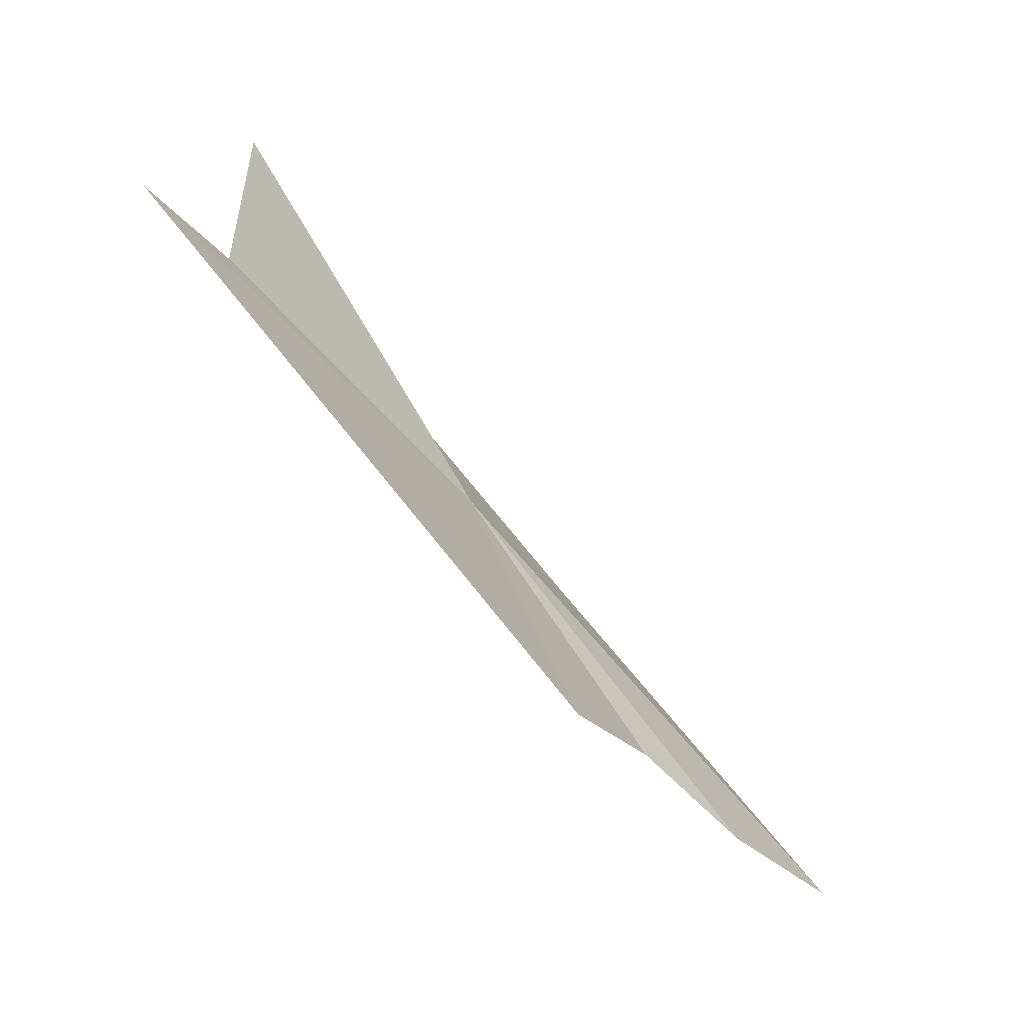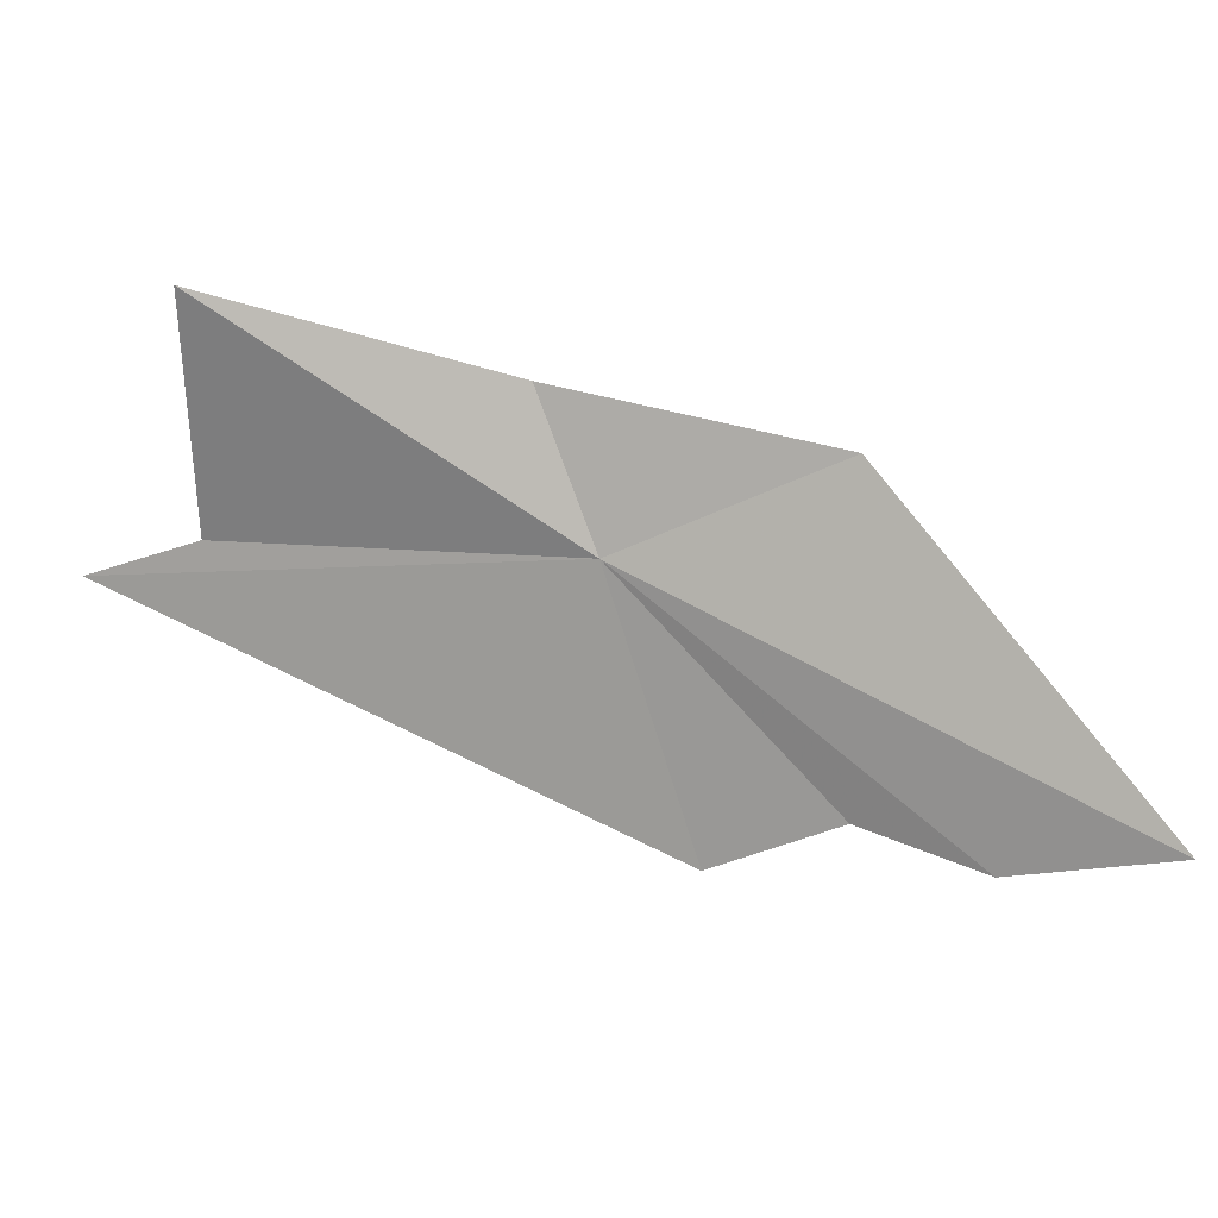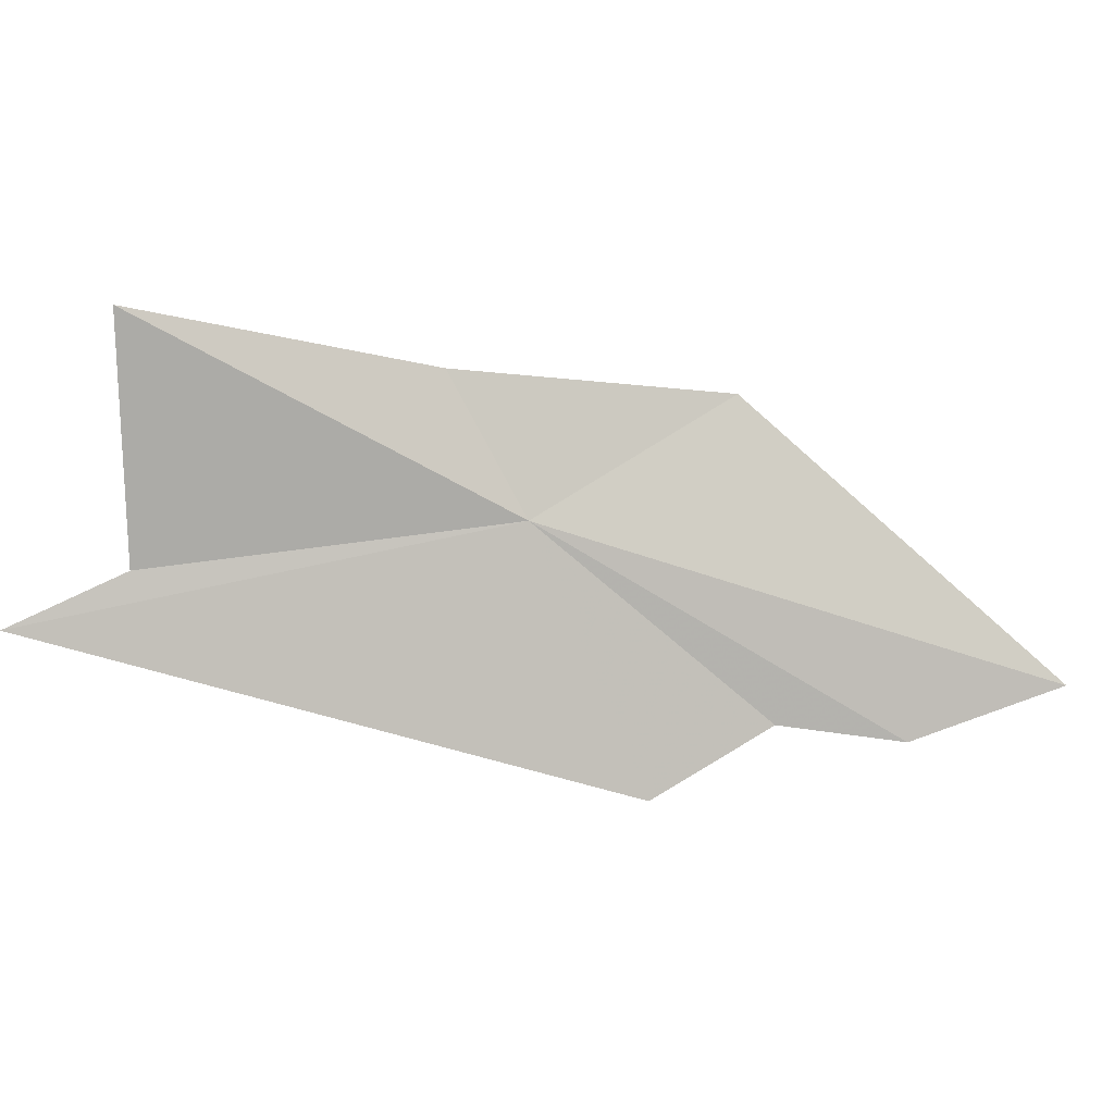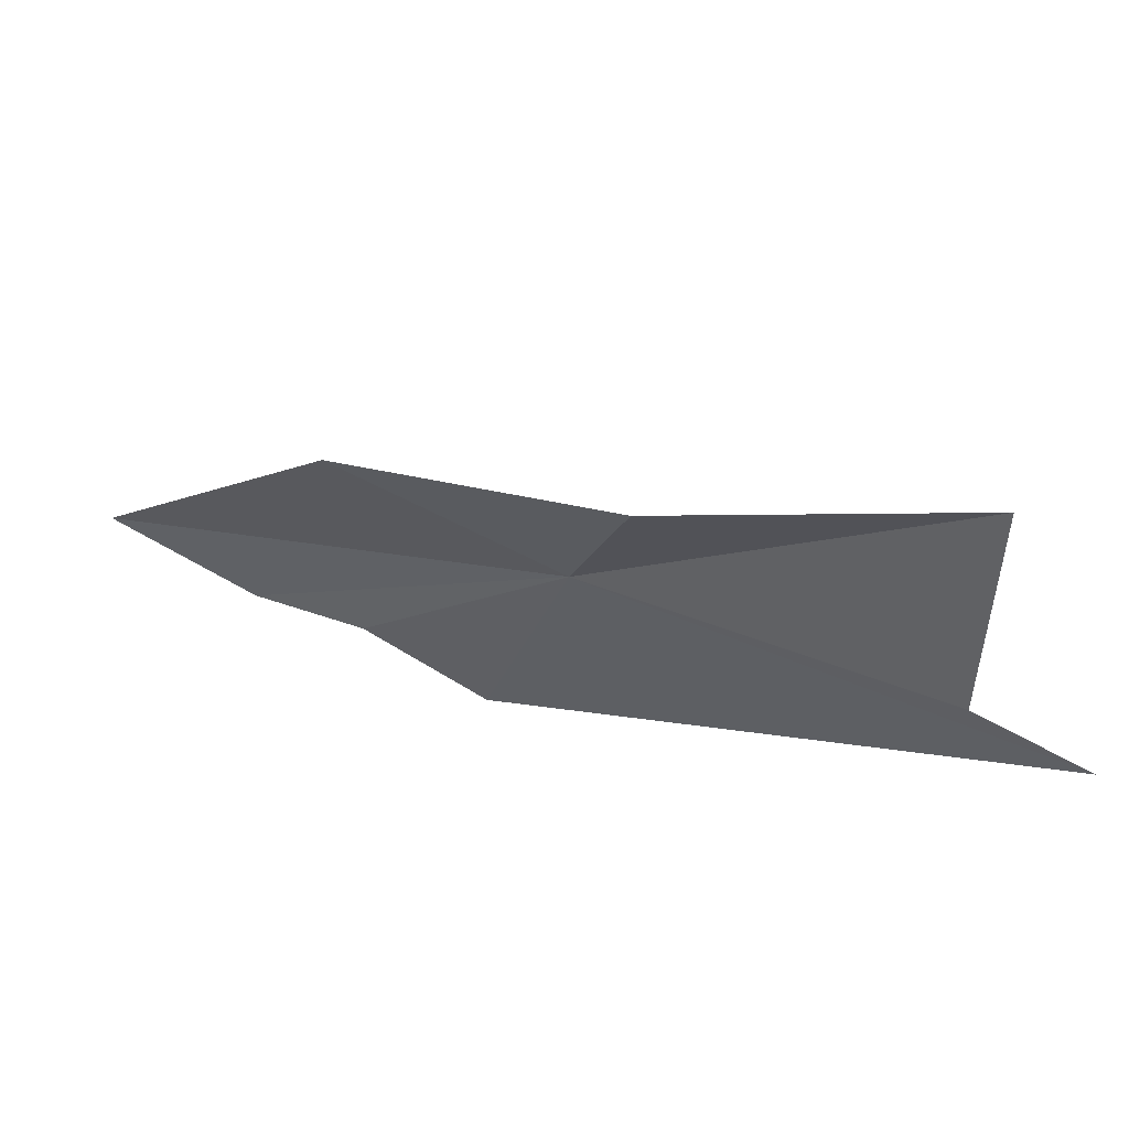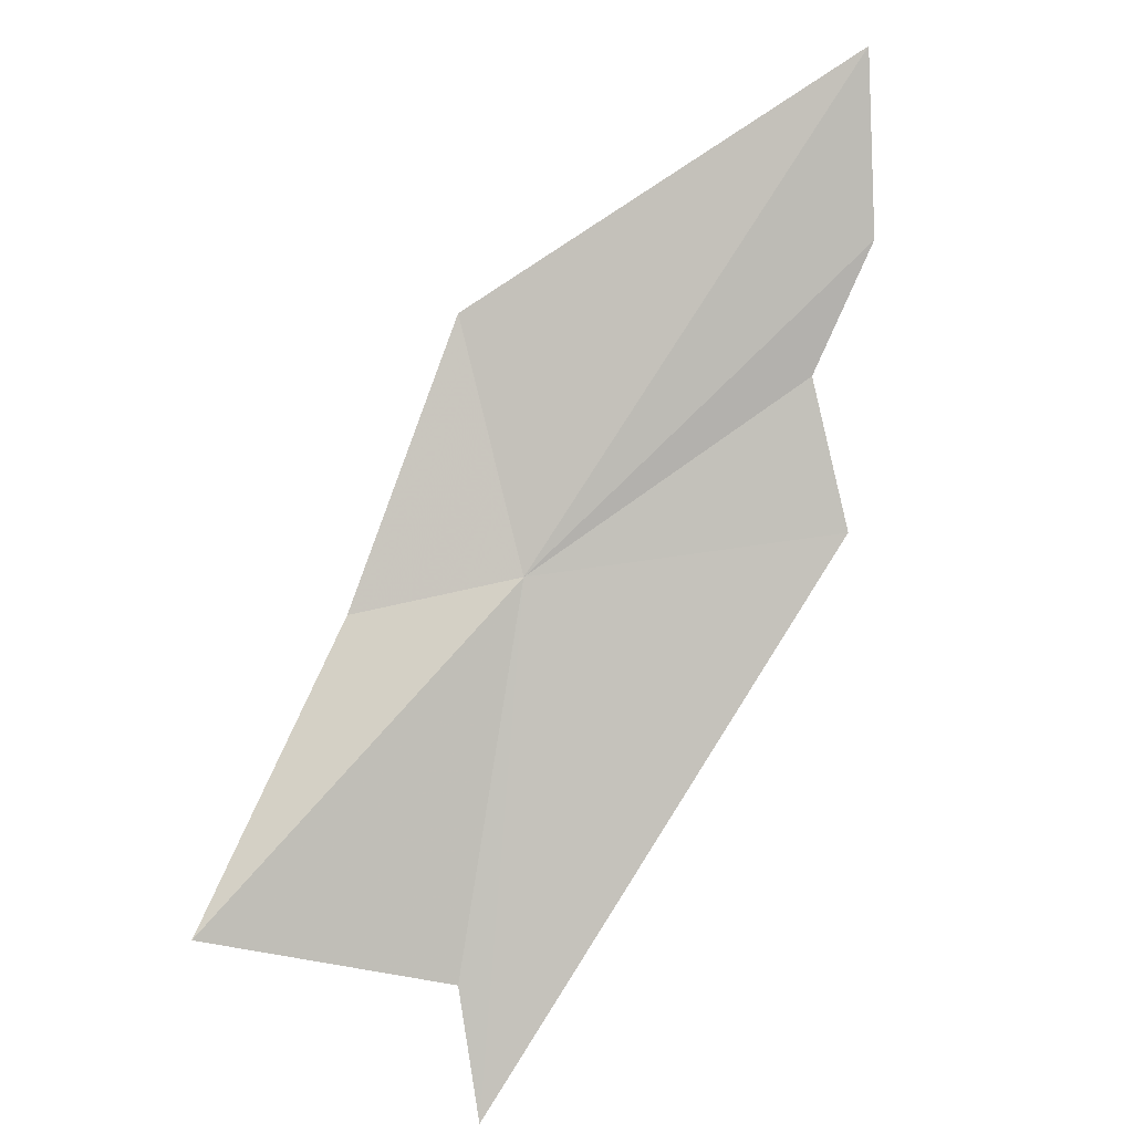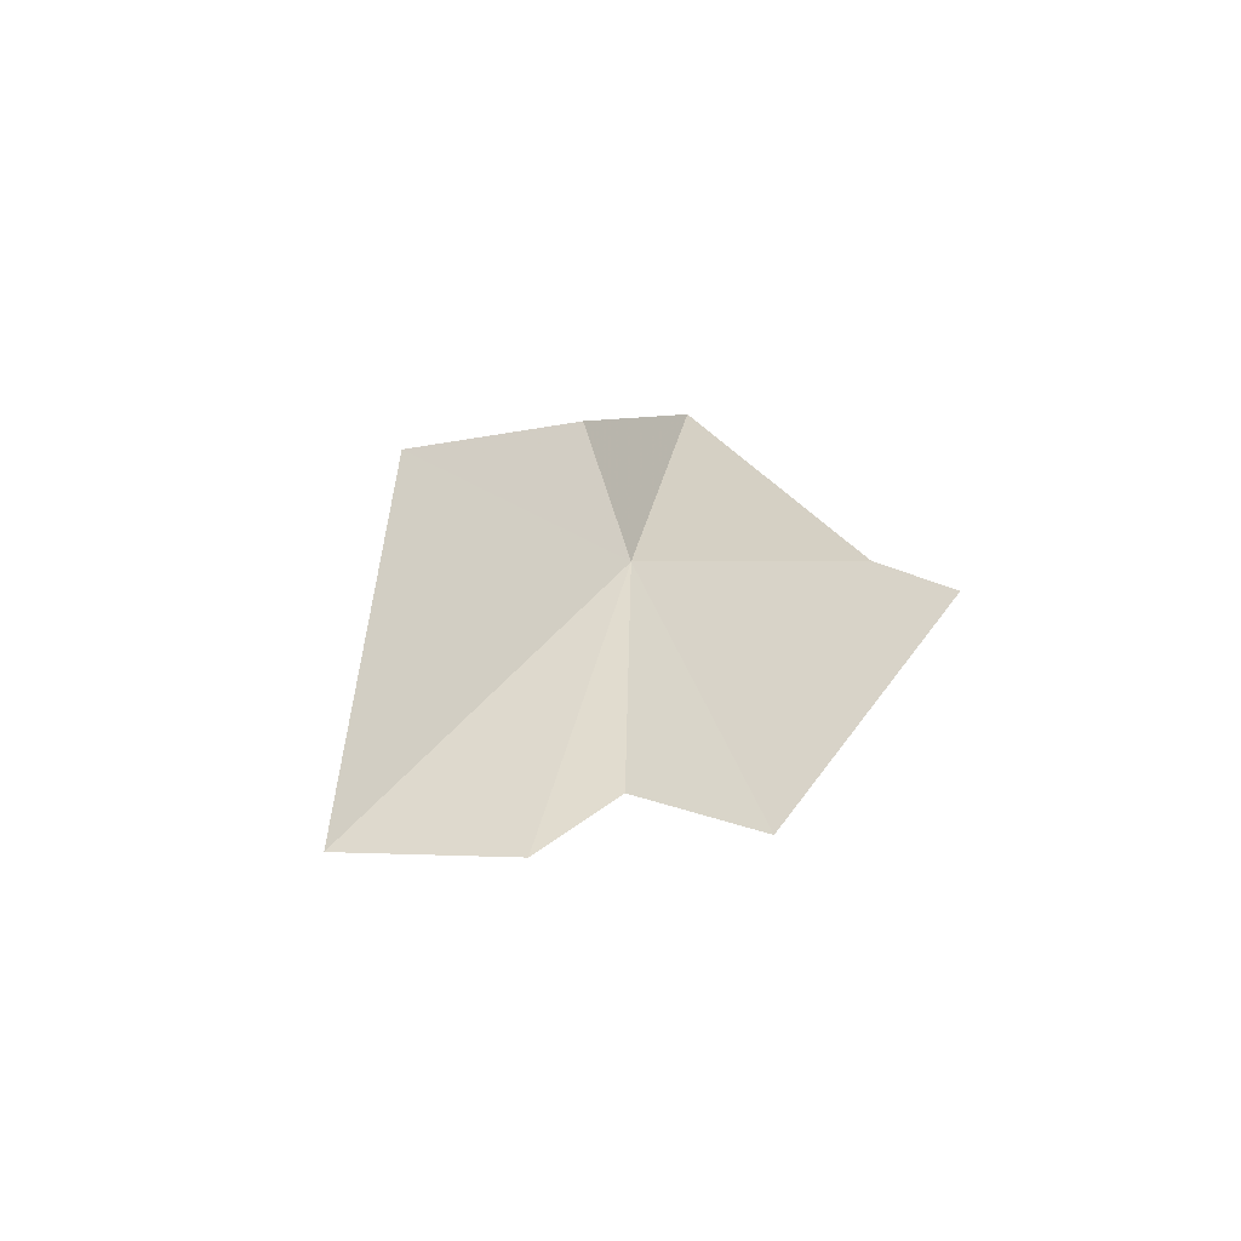
<metadata>
{"format":"obj","ext":"obj","renderer":"f3d","projection":"perspective","resolution":1024,"background":"white","views":[{"elev":-55.3,"azim":168.0,"up":"+Y"},{"elev":26.9,"azim":-123.9,"up":"+Y"},{"elev":12.8,"azim":-152.4,"up":"+Y"},{"elev":46.5,"azim":61.8,"up":"+Y"},{"elev":-46.7,"azim":-107.9,"up":"+Z"},{"elev":55.9,"azim":-43.8,"up":"+Z"}]}
</metadata>
<code>
v 5.556 25.9 27.6
v 6.881 25.62 26.41
v 5.147 24.91 27.72
v 6.578 25.79 26.72
v 4.411 25.07 28.31
v 4.813 25.15 28.05
v 5.846 26.41 27.55
v 5.054 26.28 28.23
v 3.951 25.25 28.68
v 6.584 26.68 26.69
f 1 3 2
f 1 2 4
f 1 5 6
f 1 7 8
f 1 6 3
f 1 8 9
f 1 9 5
f 1 10 7
f 1 4 10

</code>
